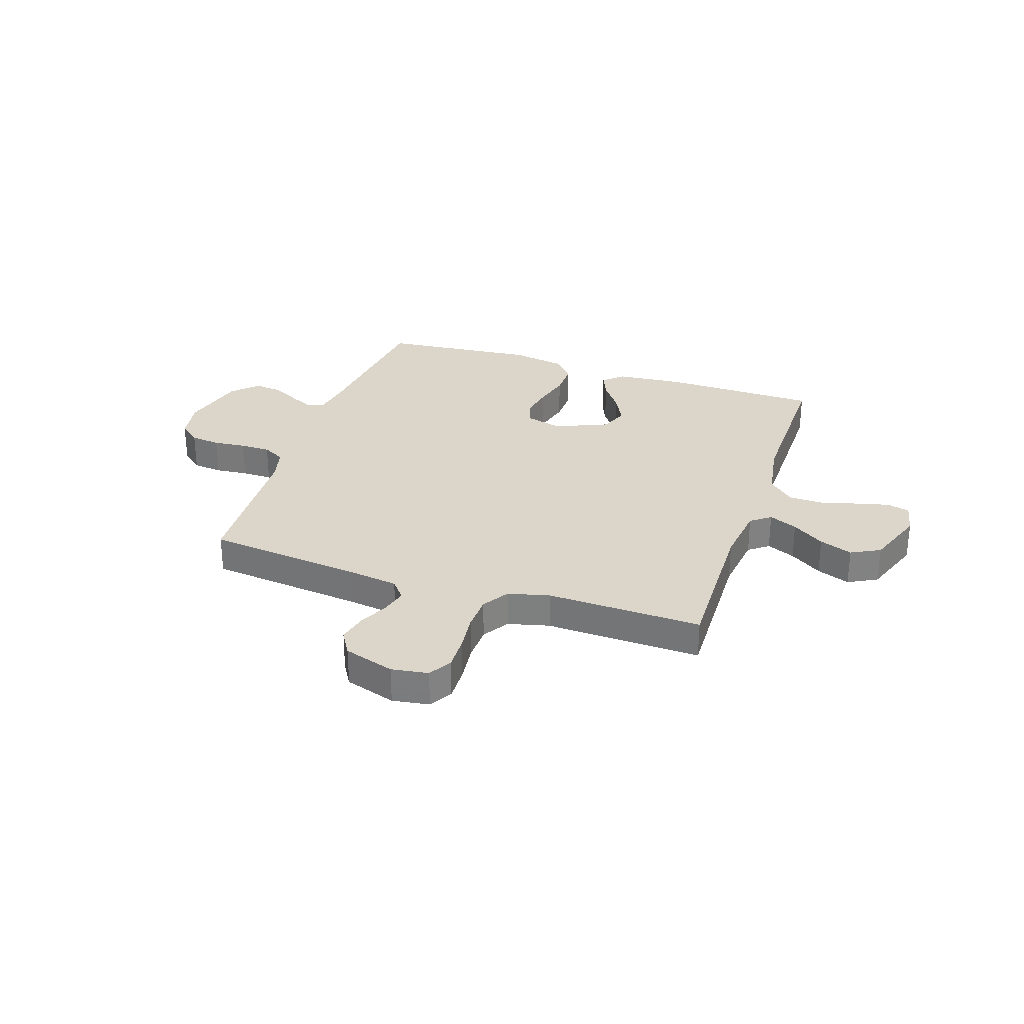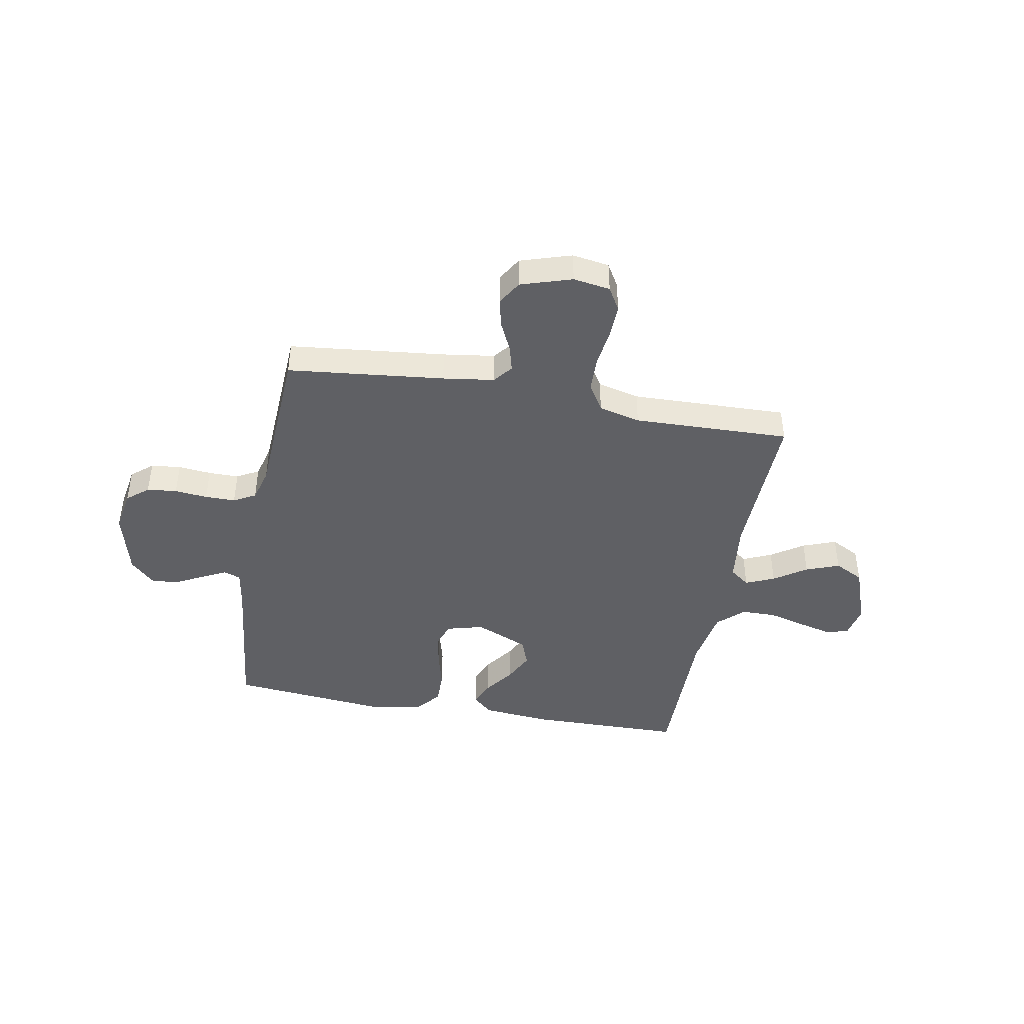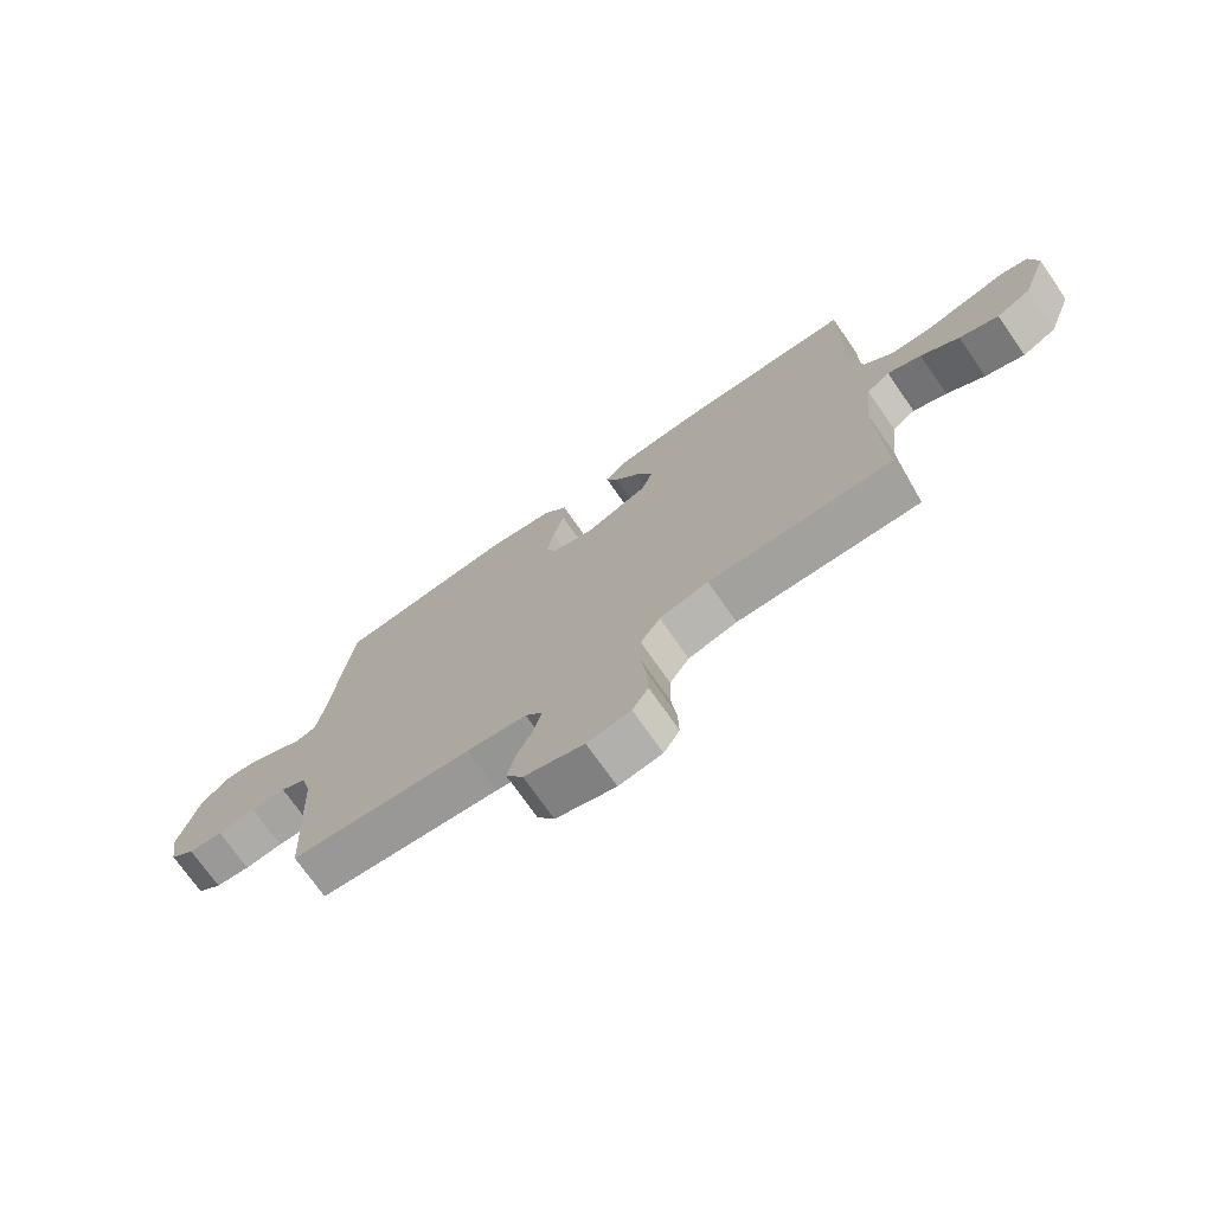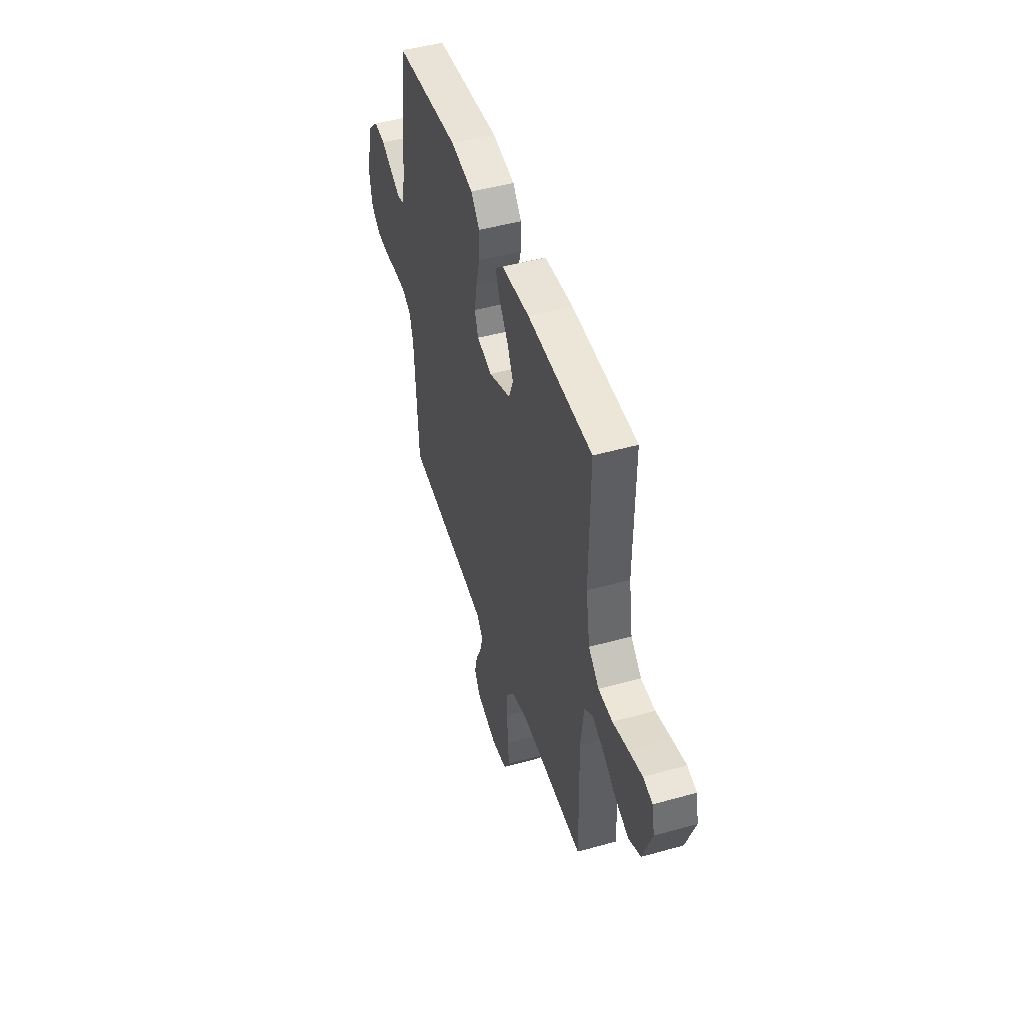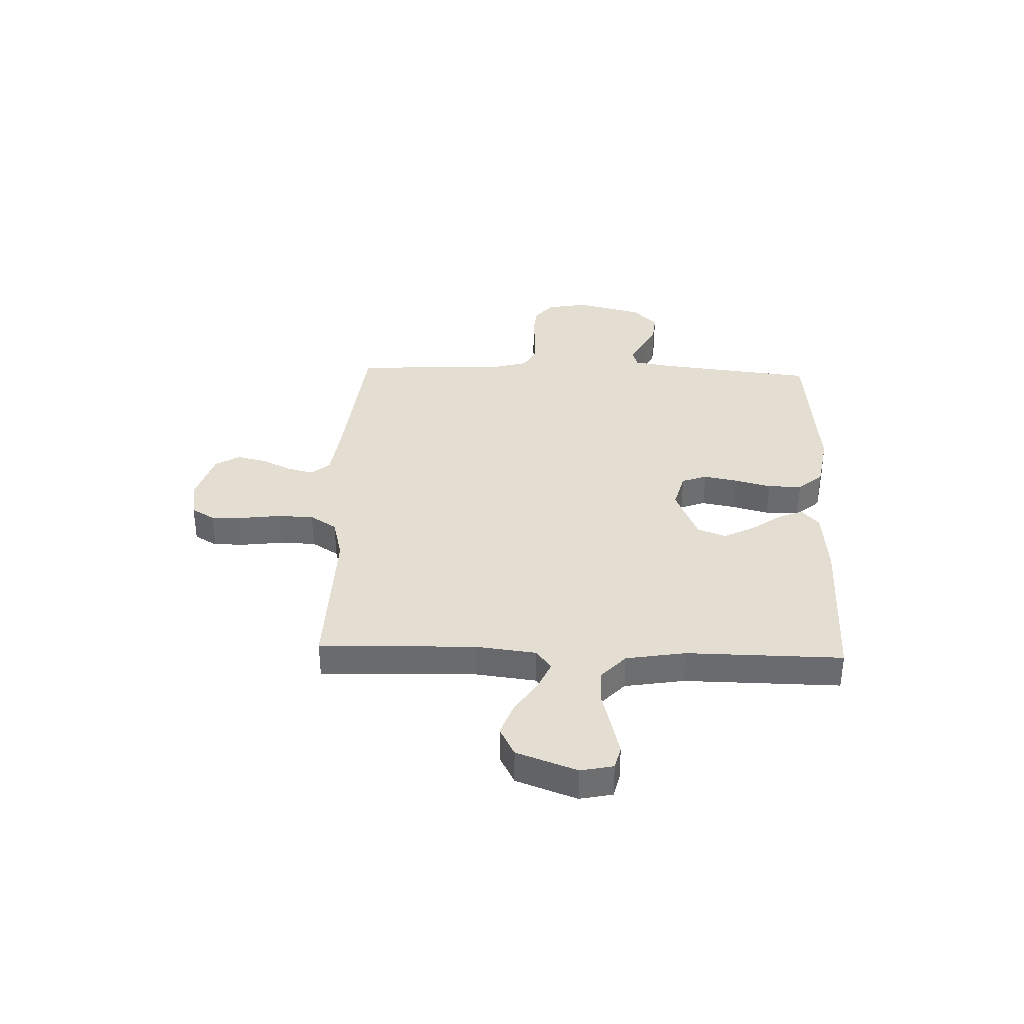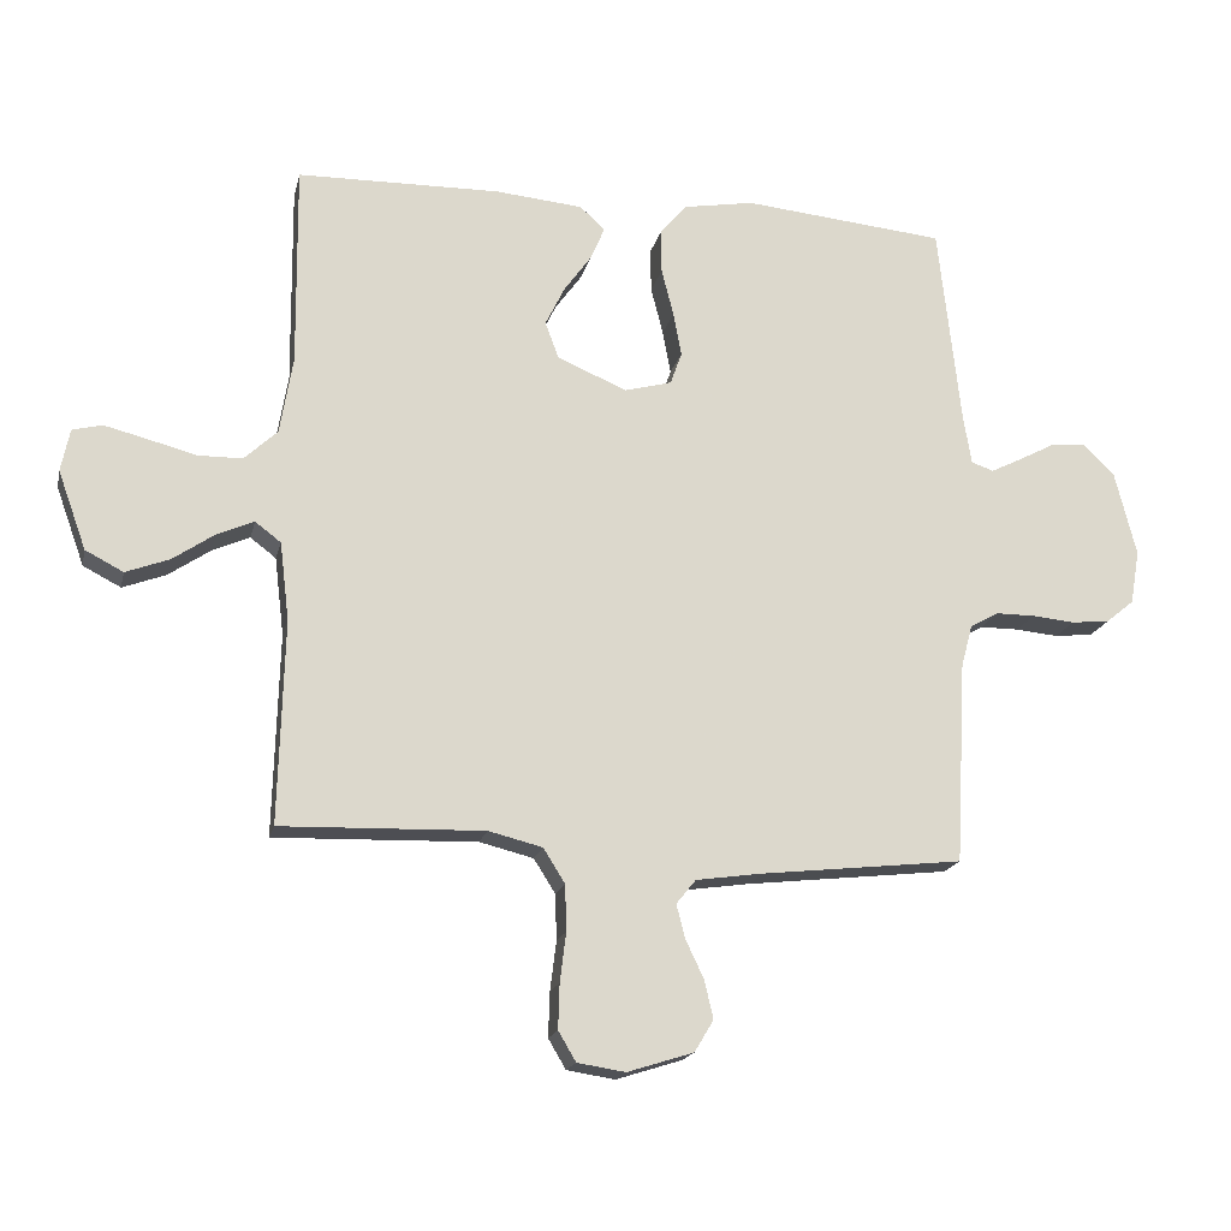
<metadata>
{"format":"obj","ext":"obj","renderer":"f3d","projection":"perspective","resolution":1024,"background":"white","views":[{"elev":29.8,"azim":-161.5,"up":"+Y"},{"elev":-43.4,"azim":169.6,"up":"+Y"},{"elev":-73.2,"azim":-145.1,"up":"+Z"},{"elev":47.7,"azim":-107.5,"up":"+Z"},{"elev":36.3,"azim":-88.0,"up":"+Y"},{"elev":-17.9,"azim":-12.6,"up":"+Z"}]}
</metadata>
<code>
v -0.5 0.07 0.5
v -0.2 0.07 0.505
v -0.07 0.07 0.493
v -0.033 0.07 0.459
v -0.053 0.07 0.411
v -0.094 0.07 0.354
v -0.123 0.07 0.295
v -0.103 0.07 0.241
v 0 0.07 0.197
v 0.07 0.07 0.216
v 0.087 0.07 0.264
v 0.075 0.07 0.329
v 0.057 0.07 0.399
v 0.056 0.07 0.464
v 0.096 0.07 0.511
v 0.2 0.07 0.529
v 0.5 0.07 0.5
v 0.533 0.07 0.2
v 0.545 0.07 0.127
v 0.578 0.07 0.116
v 0.624 0.07 0.139
v 0.677 0.07 0.167
v 0.729 0.07 0.172
v 0.776 0.07 0.126
v 0.808 0.07 0
v 0.794 0.07 -0.08
v 0.753 0.07 -0.114
v 0.696 0.07 -0.12
v 0.633 0.07 -0.114
v 0.575 0.07 -0.114
v 0.533 0.07 -0.137
v 0.516 0.07 -0.2
v 0.5 0.07 -0.5
v 0.2 0.07 -0.533
v 0.102 0.07 -0.547
v 0.073 0.07 -0.583
v 0.086 0.07 -0.633
v 0.113 0.07 -0.69
v 0.126 0.07 -0.746
v 0.098 0.07 -0.793
v 0 0.07 -0.824
v -0.071 0.07 -0.813
v -0.097 0.07 -0.769
v -0.095 0.07 -0.703
v -0.086 0.07 -0.63
v -0.088 0.07 -0.562
v -0.12 0.07 -0.511
v -0.2 0.07 -0.491
v -0.5 0.07 -0.5
v -0.492 0.07 -0.2
v -0.506 0.07 -0.084
v -0.544 0.07 -0.055
v -0.599 0.07 -0.079
v -0.661 0.07 -0.121
v -0.725 0.07 -0.145
v -0.781 0.07 -0.116
v -0.823 0.07 0
v -0.81 0.07 0.063
v -0.766 0.07 0.074
v -0.702 0.07 0.058
v -0.631 0.07 0.039
v -0.565 0.07 0.04
v -0.516 0.07 0.086
v -0.497 0.07 0.2
v -0.5 0 0.5
v -0.2 0 0.505
v -0.07 0 0.493
v -0.033 0 0.459
v -0.053 0 0.411
v -0.094 0 0.354
v -0.123 0 0.295
v -0.103 0 0.241
v 0 0 0.197
v 0.07 0 0.216
v 0.087 0 0.264
v 0.075 0 0.329
v 0.057 0 0.399
v 0.056 0 0.464
v 0.096 0 0.511
v 0.2 0 0.529
v 0.5 0 0.5
v 0.533 0 0.2
v 0.545 0 0.127
v 0.578 0 0.116
v 0.624 0 0.139
v 0.677 0 0.167
v 0.729 0 0.172
v 0.776 0 0.126
v 0.808 0 0
v 0.794 0 -0.08
v 0.753 0 -0.114
v 0.696 0 -0.12
v 0.633 0 -0.114
v 0.575 0 -0.114
v 0.533 0 -0.137
v 0.516 0 -0.2
v 0.5 0 -0.5
v 0.2 0 -0.533
v 0.102 0 -0.547
v 0.073 0 -0.583
v 0.086 0 -0.633
v 0.113 0 -0.69
v 0.126 0 -0.746
v 0.098 0 -0.793
v 0 0 -0.824
v -0.071 0 -0.813
v -0.097 0 -0.769
v -0.095 0 -0.703
v -0.086 0 -0.63
v -0.088 0 -0.562
v -0.12 0 -0.511
v -0.2 0 -0.491
v -0.5 0 -0.5
v -0.492 0 -0.2
v -0.506 0 -0.084
v -0.544 0 -0.055
v -0.599 0 -0.079
v -0.661 0 -0.121
v -0.725 0 -0.145
v -0.781 0 -0.116
v -0.823 0 0
v -0.81 0 0.063
v -0.766 0 0.074
v -0.702 0 0.058
v -0.631 0 0.039
v -0.565 0 0.04
v -0.516 0 0.086
v -0.497 0 0.2
f 58 59 60 61
f 56 57 58 61
f 56 61 62
f 53 54 55 56
f 52 53 56 62
f 51 52 62 63
f 48 49 50
f 47 48 50 51
f 42 43 44 45
f 42 45 46
f 41 42 46
f 40 41 46
f 37 38 39 40
f 36 37 40 46
f 35 36 46 47
f 32 33 34
f 31 32 34 35
f 26 27 28 29
f 26 29 30
f 25 26 30
f 24 25 30
f 21 22 23 24
f 20 21 24 30
f 19 20 30 31
f 15 16 17 18
f 12 13 14 15
f 11 12 15 18
f 10 11 18 19
f 3 4 5 6
f 3 6 7
f 64 1 2 3
f 64 3 7
f 63 64 7 8
f 51 63 8 9
f 31 35 47 51
f 19 31 51
f 9 10 19 51
f 125 124 123 122
f 125 122 121 120
f 126 125 120
f 120 119 118 117
f 126 120 117 116
f 127 126 116 115
f 114 113 112
f 115 114 112 111
f 109 108 107 106
f 110 109 106
f 110 106 105
f 110 105 104
f 104 103 102 101
f 110 104 101 100
f 111 110 100 99
f 98 97 96
f 99 98 96 95
f 93 92 91 90
f 94 93 90
f 94 90 89
f 94 89 88
f 88 87 86 85
f 94 88 85 84
f 95 94 84 83
f 82 81 80 79
f 79 78 77 76
f 82 79 76 75
f 83 82 75 74
f 70 69 68 67
f 71 70 67
f 67 66 65 128
f 71 67 128
f 72 71 128 127
f 73 72 127 115
f 115 111 99 95
f 115 95 83
f 115 83 74 73
f 1 65 66 2
f 2 66 67 3
f 3 67 68 4
f 4 68 69 5
f 5 69 70 6
f 6 70 71 7
f 7 71 72 8
f 8 72 73 9
f 9 73 74 10
f 10 74 75 11
f 11 75 76 12
f 12 76 77 13
f 13 77 78 14
f 14 78 79 15
f 15 79 80 16
f 16 80 81 17
f 17 81 82 18
f 18 82 83 19
f 19 83 84 20
f 20 84 85 21
f 21 85 86 22
f 22 86 87 23
f 23 87 88 24
f 24 88 89 25
f 25 89 90 26
f 26 90 91 27
f 27 91 92 28
f 28 92 93 29
f 29 93 94 30
f 30 94 95 31
f 31 95 96 32
f 32 96 97 33
f 33 97 98 34
f 34 98 99 35
f 35 99 100 36
f 36 100 101 37
f 37 101 102 38
f 38 102 103 39
f 39 103 104 40
f 40 104 105 41
f 41 105 106 42
f 42 106 107 43
f 43 107 108 44
f 44 108 109 45
f 45 109 110 46
f 46 110 111 47
f 47 111 112 48
f 48 112 113 49
f 49 113 114 50
f 50 114 115 51
f 51 115 116 52
f 52 116 117 53
f 53 117 118 54
f 54 118 119 55
f 55 119 120 56
f 56 120 121 57
f 57 121 122 58
f 58 122 123 59
f 59 123 124 60
f 60 124 125 61
f 61 125 126 62
f 62 126 127 63
f 63 127 128 64
f 64 128 65 1

</code>
